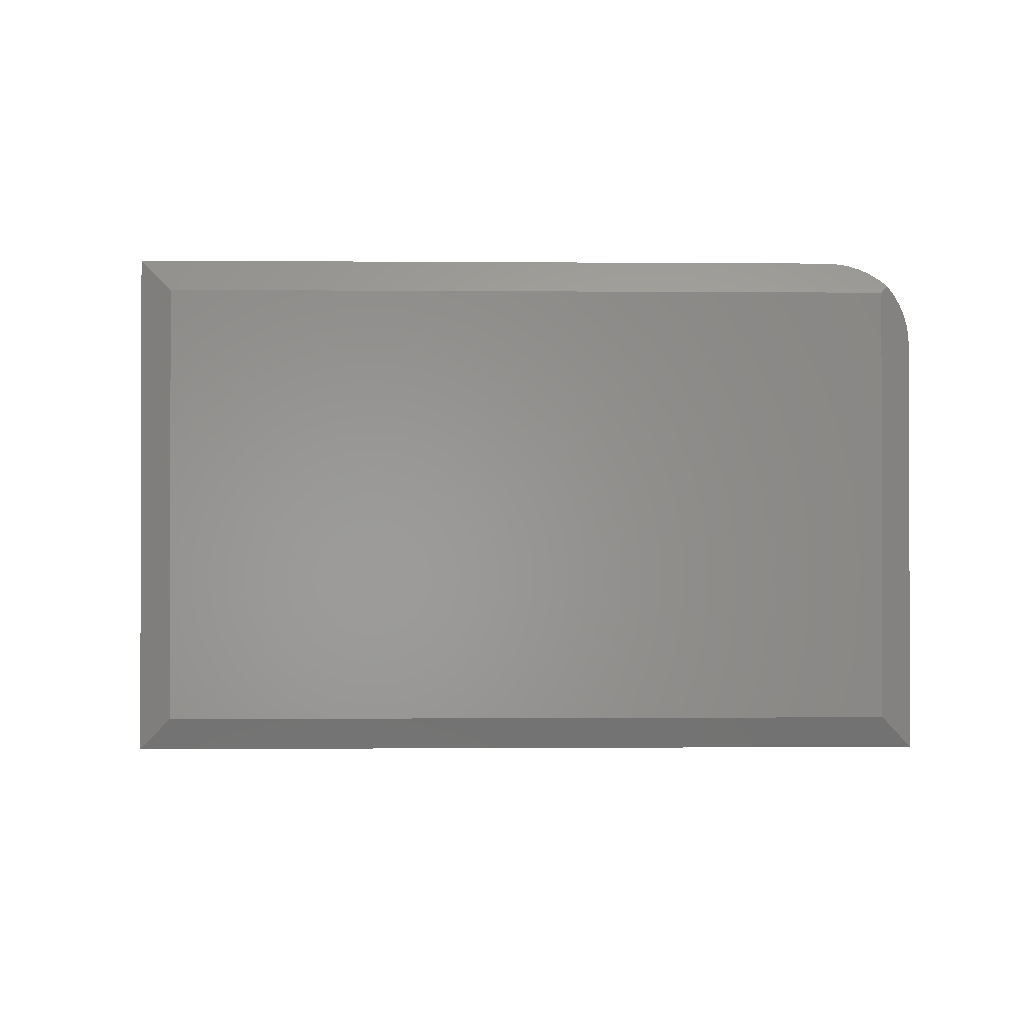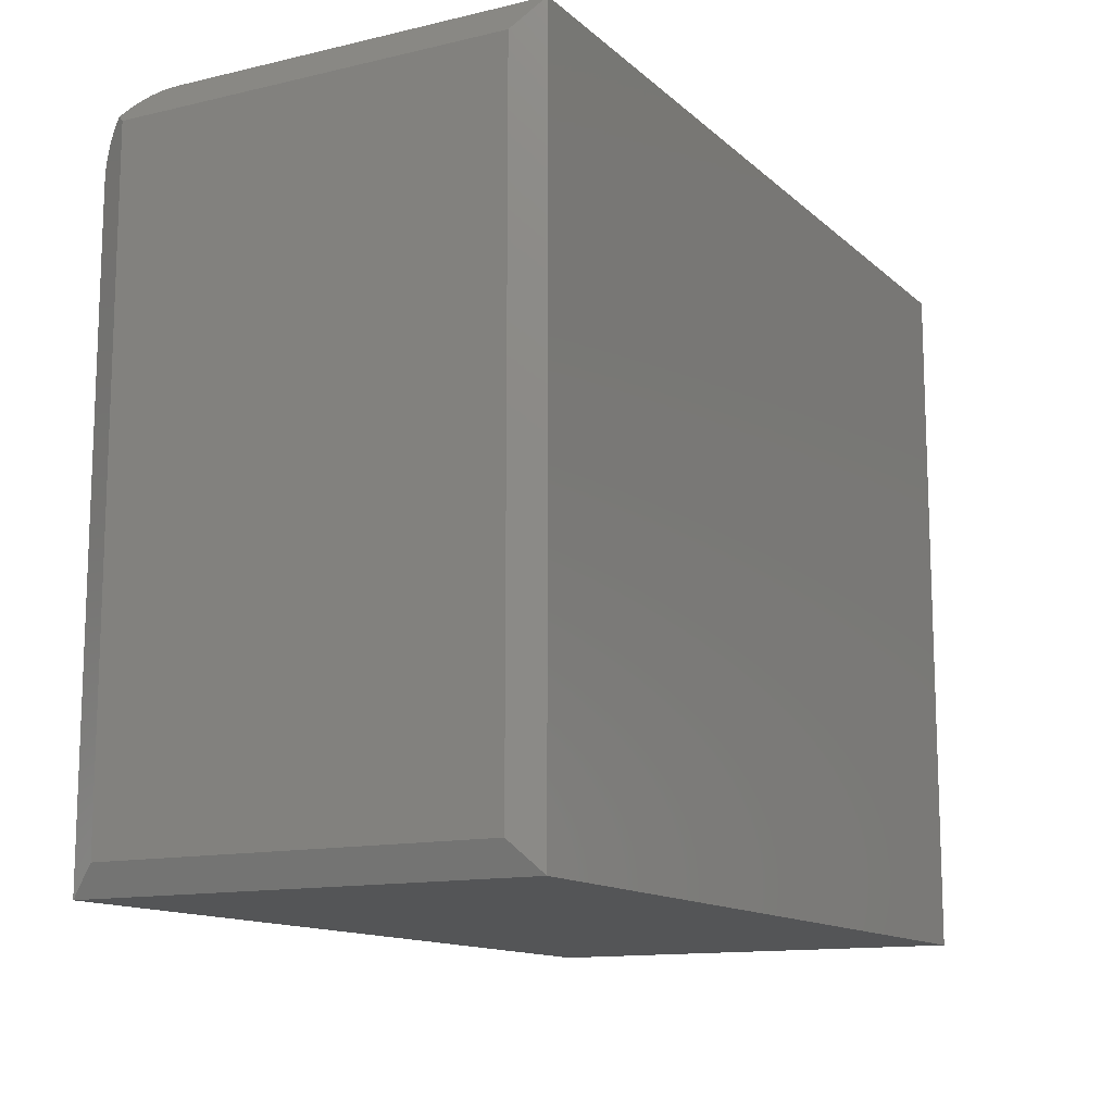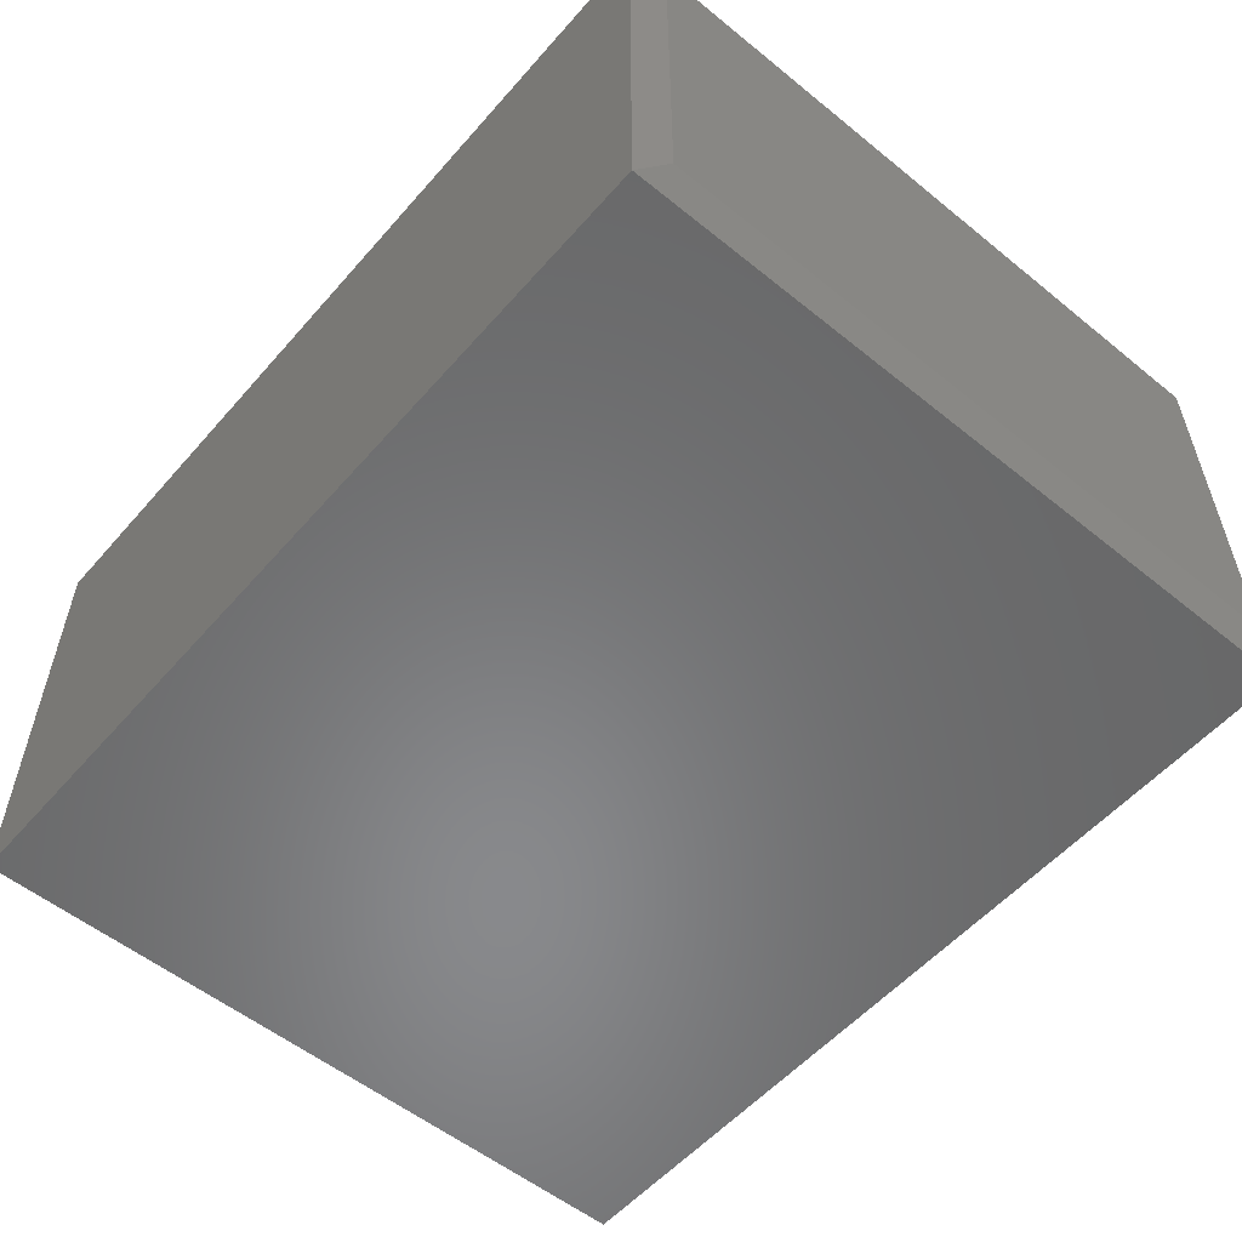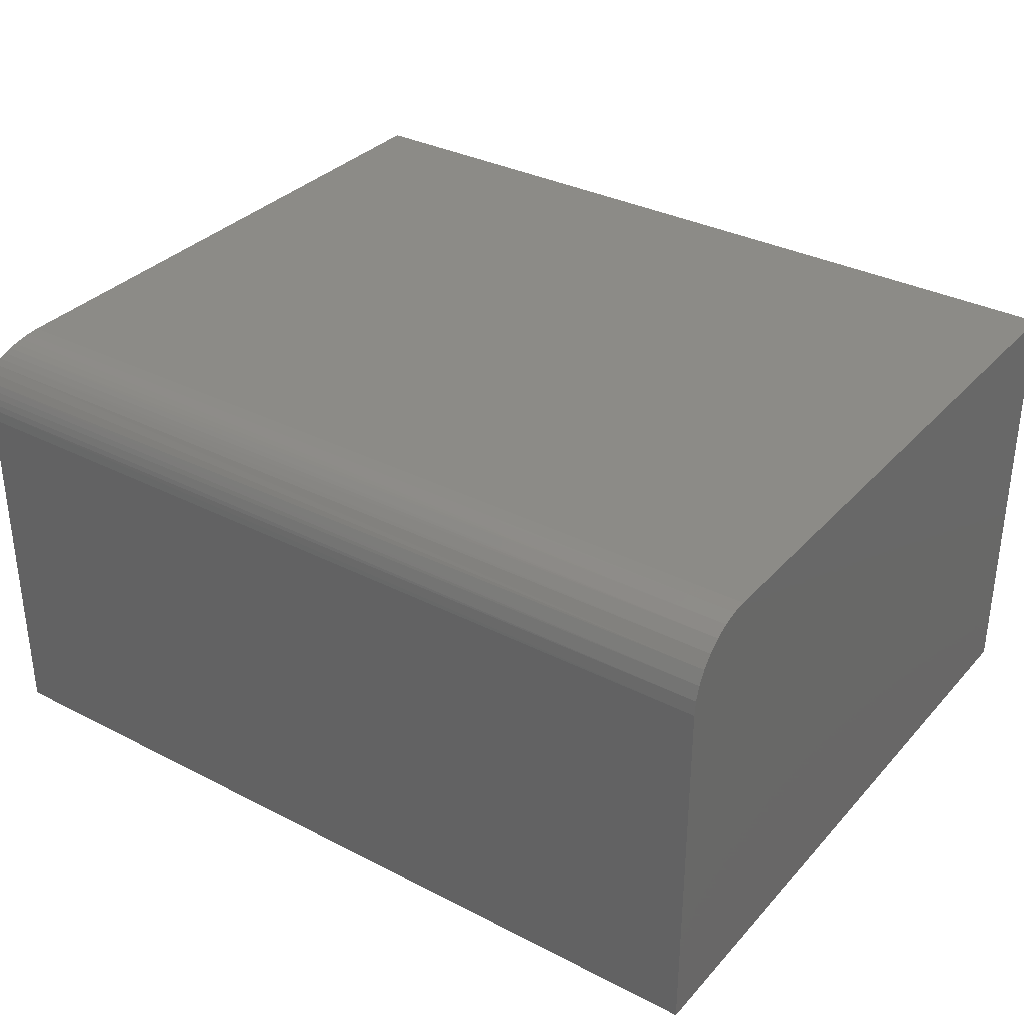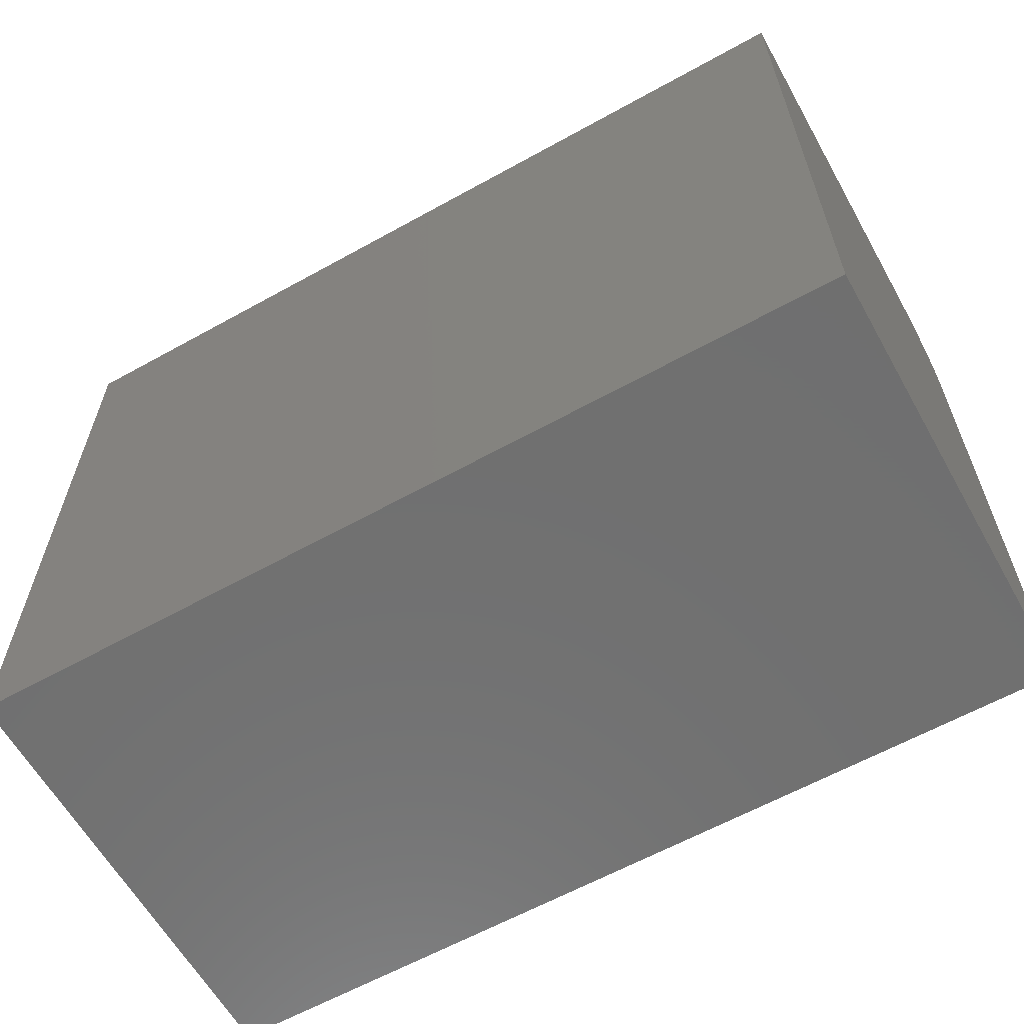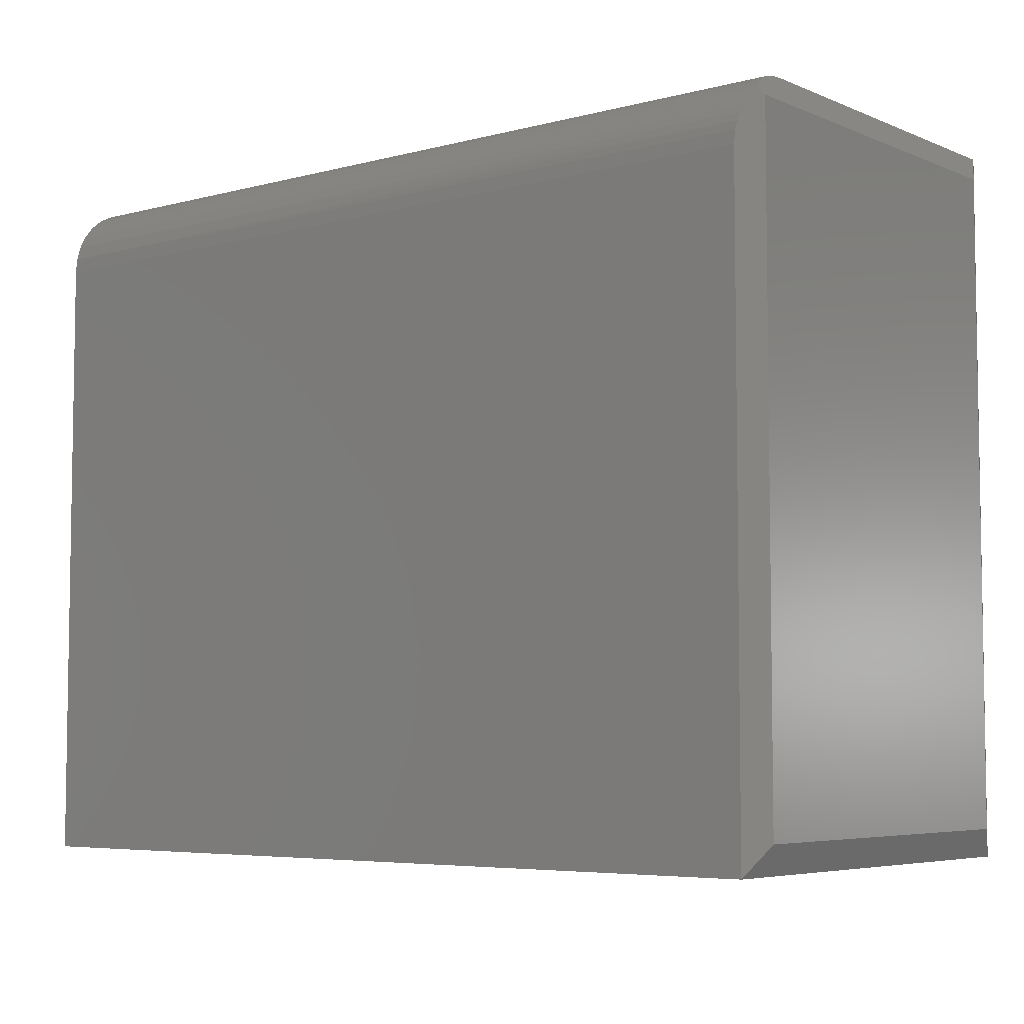
<metadata>
{"format":"stl","ext":"stl","renderer":"f3d","projection":"perspective","resolution":1024,"background":"white","views":[{"elev":-0.9,"azim":88.1,"up":"+Z"},{"elev":-12.9,"azim":118.4,"up":"+Y"},{"elev":-55.3,"azim":49.6,"up":"+Z"},{"elev":33.5,"azim":-144.9,"up":"+Z"},{"elev":-61.9,"azim":-150.6,"up":"+Y"},{"elev":-5.6,"azim":38.9,"up":"+Y"}]}
</metadata>
<code>
# stl→obj: 34 verts, 64 faces
v 0.7031 0.5297 0.3203
v 0.7031 0.5297 -0.3203
v 0.6797 0.5766 -0.3672
v 0.6797 0.5766 0.2422
v 0.6805 0.575 0.2618
v 0.6816 0.5728 0.2727
v 0.6832 0.5696 0.2834
v 0.6854 0.5651 0.2944
v 0.6881 0.5597 0.3048
v 0.6927 0.5506 0.3184
v 0.698 0.5399 0.3306
v 0.6938 0.5307 0.3389
v 0.6901 0.5206 0.3464
v 0.6797 0.4516 0.3672
v 0.6797 -0.5859 0.3672
v 0.7031 -0.5391 0.3203
v 0.6871 0.5105 0.3524
v 0.6845 0.4998 0.3575
v 0.6822 0.4866 0.3622
v 0.6806 0.4728 0.3654
v -0.75 -0.5859 0.3672
v -0.75 0.4516 0.3672
v -0.75 0.5766 0.2422
v -0.75 0.5766 -0.3672
v -0.75 0.4759 0.3648
v -0.75 0.4994 0.3577
v -0.75 0.521 0.3461
v -0.75 0.54 0.3306
v -0.75 0.5555 0.3116
v -0.75 0.567 0.29
v -0.75 0.5742 0.2666
v -0.75 -0.5859 -0.3672
v 0.6797 -0.5859 -0.3672
v 0.7031 -0.5391 -0.3203
f 1 2 3
f 1 3 4
f 1 4 5
f 1 5 6
f 1 6 7
f 1 7 8
f 1 8 9
f 1 9 10
f 1 10 11
f 11 12 1
f 12 13 1
f 14 15 16
f 14 16 1
f 14 1 13
f 14 13 17
f 14 17 18
f 14 18 19
f 14 19 20
f 21 15 22
f 22 15 14
f 4 3 23
f 23 3 24
f 22 25 26
f 22 26 27
f 22 27 28
f 22 28 29
f 22 29 30
f 22 30 31
f 22 31 23
f 22 23 24
f 22 24 32
f 22 32 21
f 4 23 5
f 5 23 31
f 5 31 6
f 6 31 7
f 7 31 30
f 7 30 8
f 8 30 9
f 9 30 29
f 9 29 10
f 10 29 11
f 11 29 28
f 11 28 12
f 12 28 27
f 12 27 13
f 13 27 17
f 17 27 26
f 17 26 18
f 18 26 19
f 19 26 25
f 19 25 20
f 22 14 25
f 25 14 20
f 32 24 33
f 33 24 3
f 16 34 1
f 1 34 2
f 21 32 15
f 15 32 33
f 15 33 16
f 16 33 34
f 3 2 33
f 33 2 34

</code>
